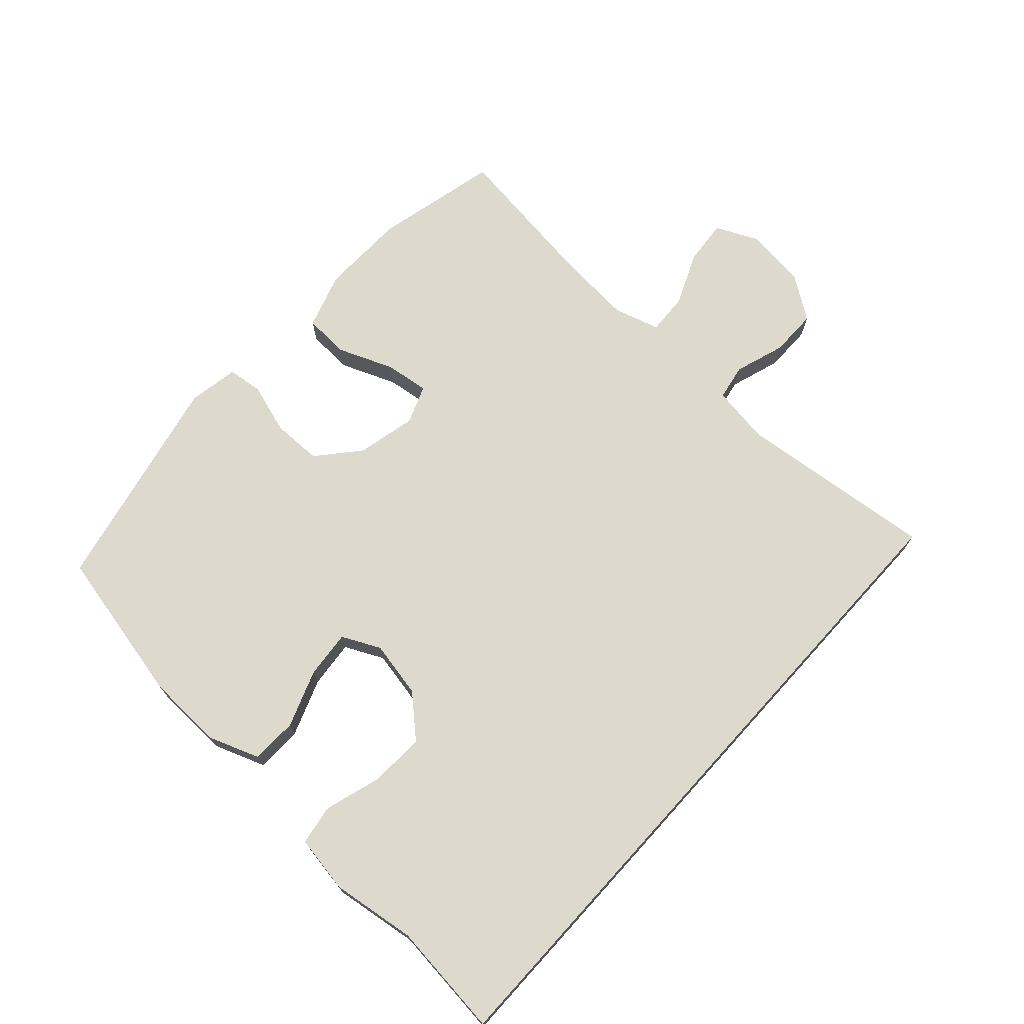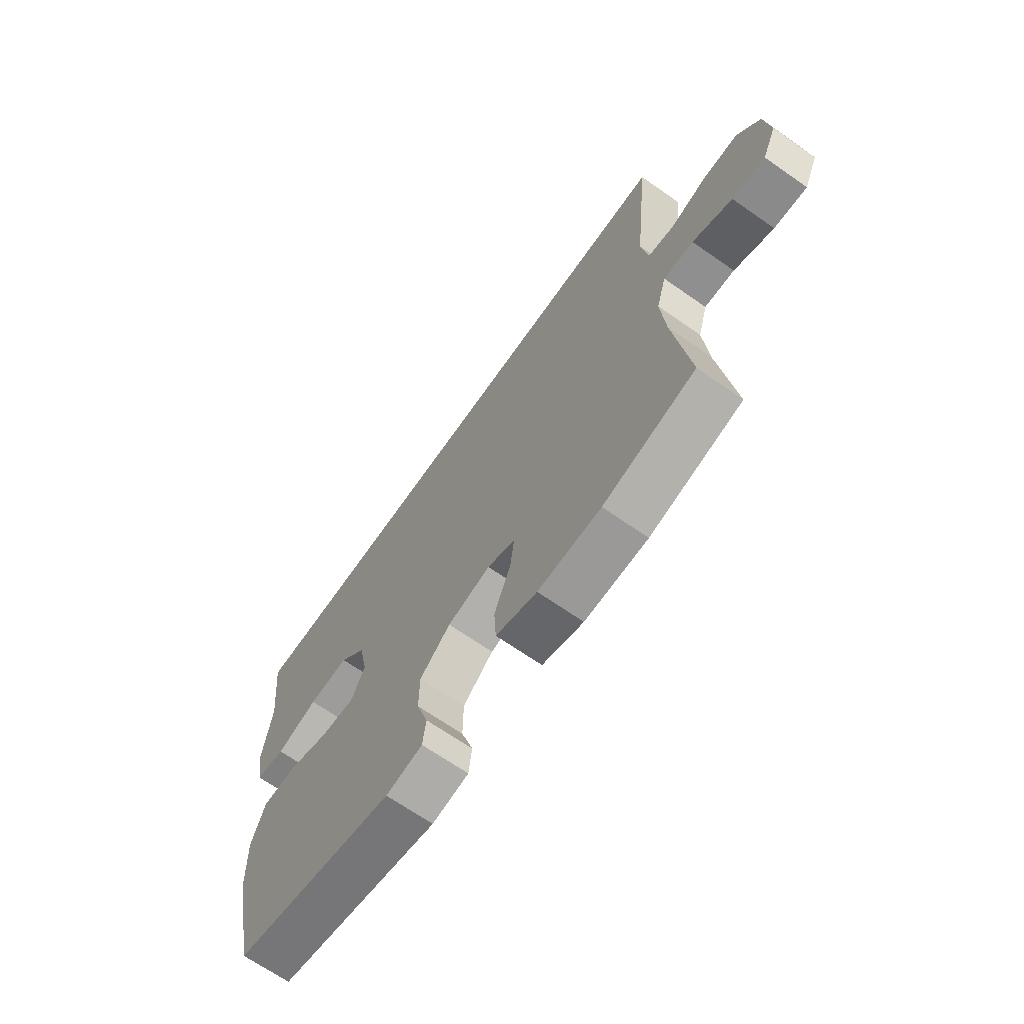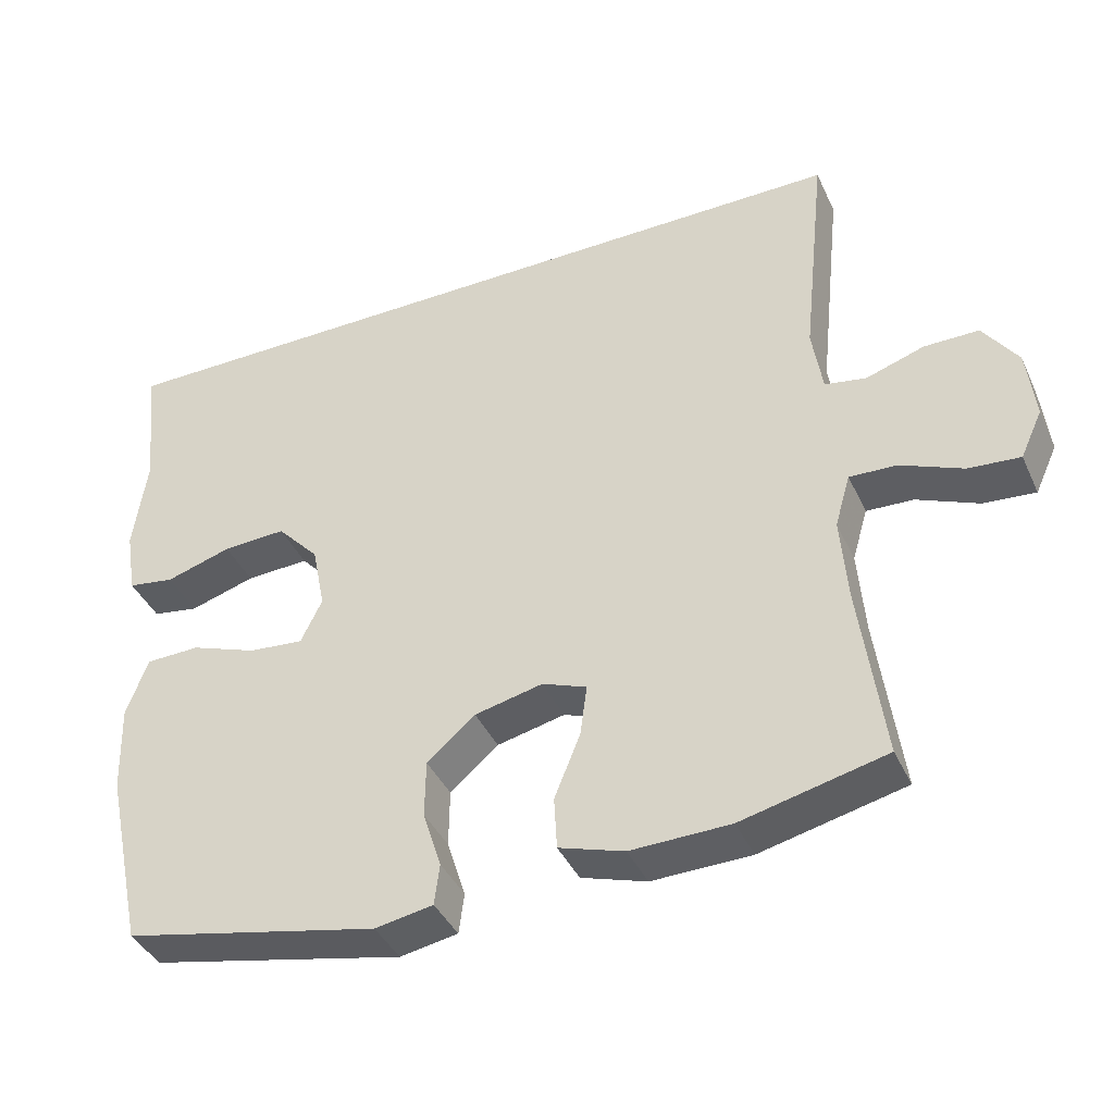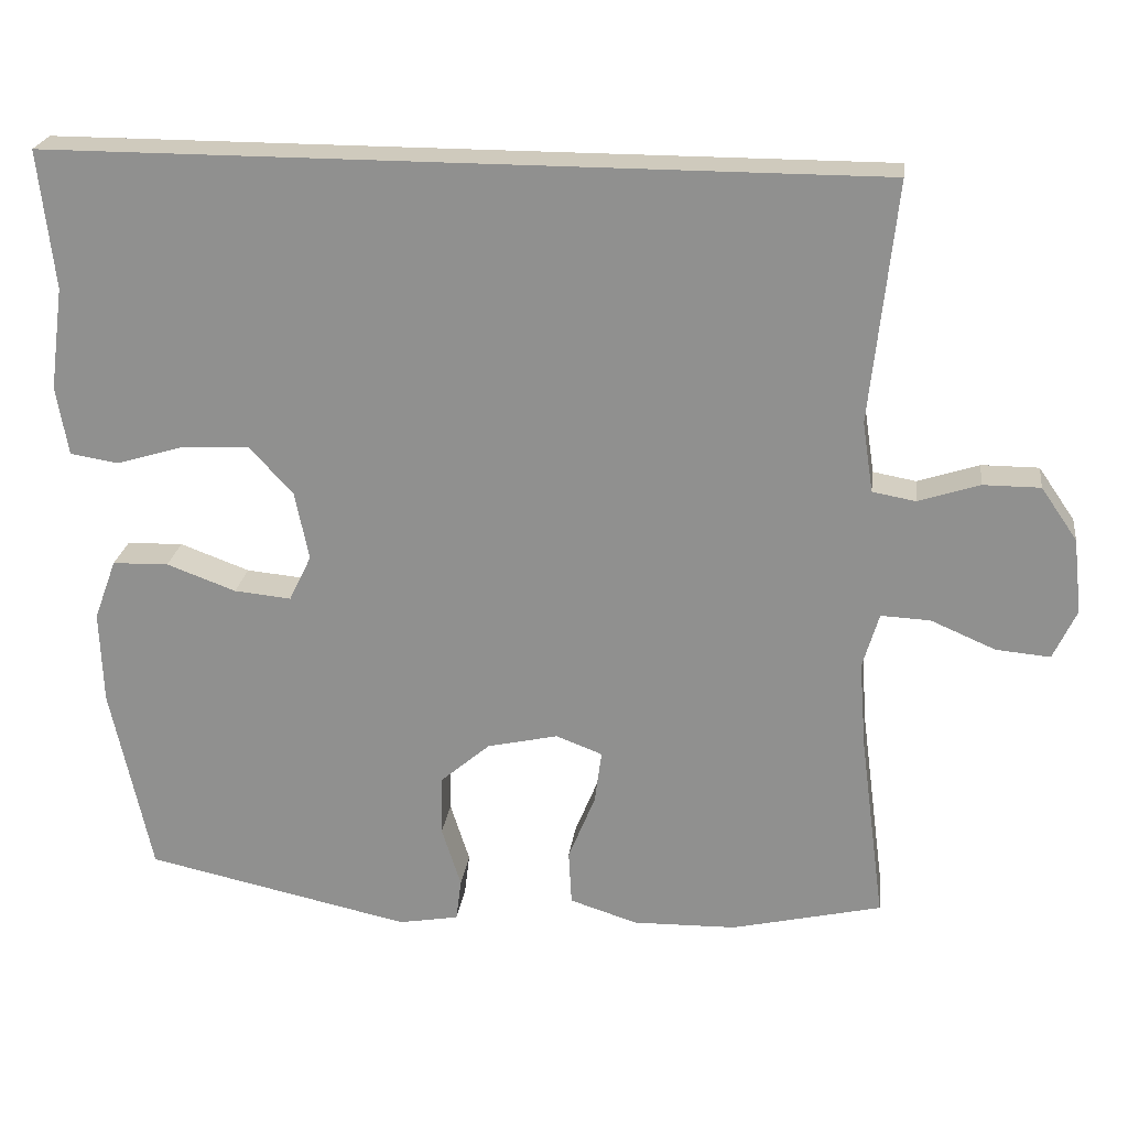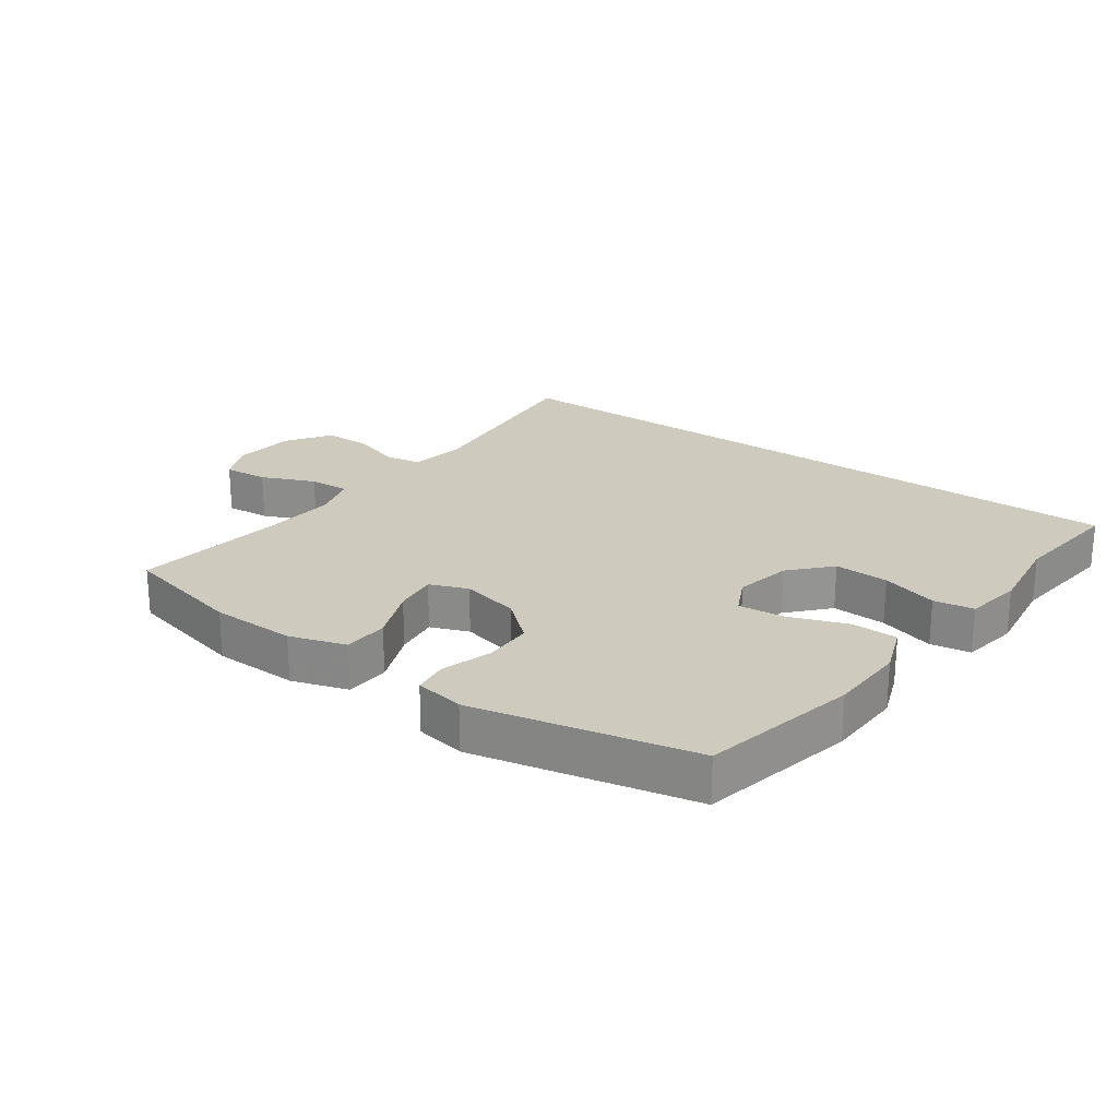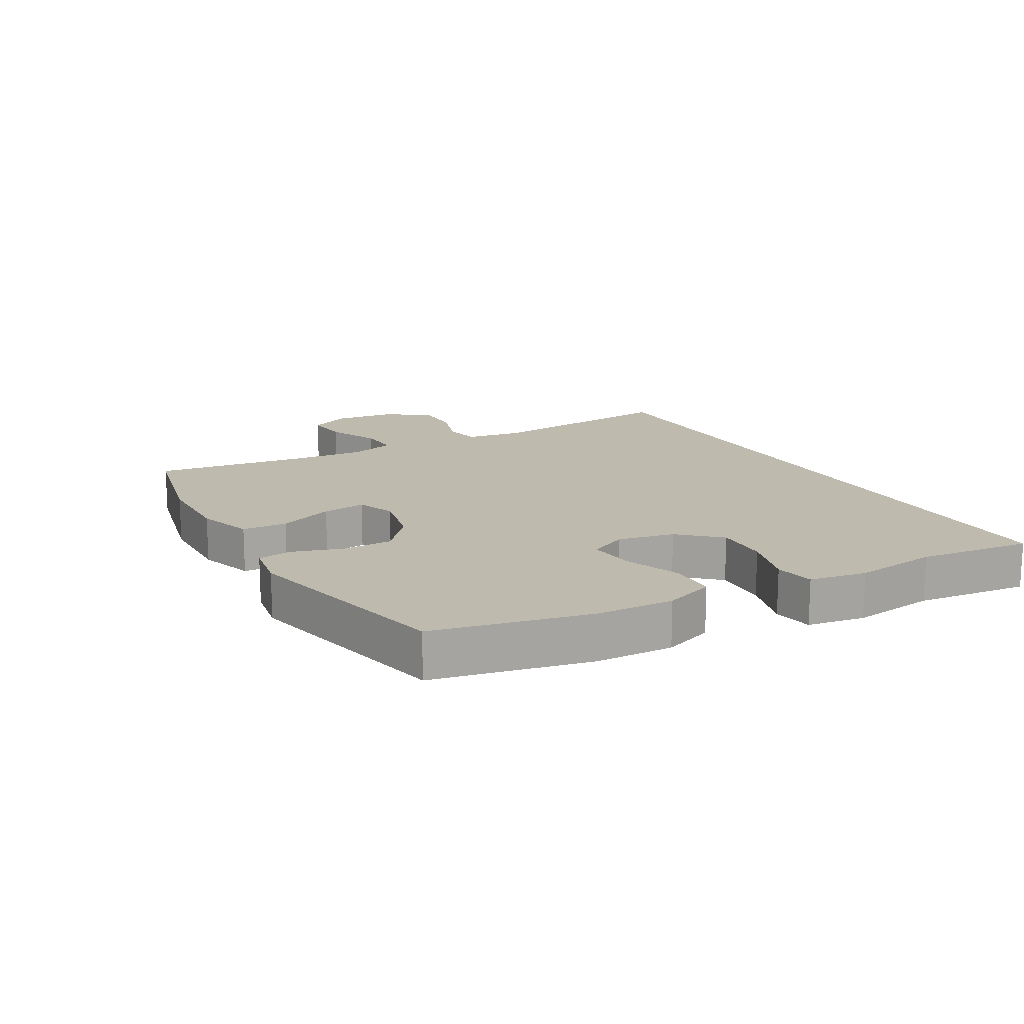
<metadata>
{"format":"obj","ext":"obj","renderer":"f3d","projection":"perspective","resolution":1024,"background":"white","views":[{"elev":71.9,"azim":-47.8,"up":"+Y"},{"elev":-67.8,"azim":55.0,"up":"+Z"},{"elev":-40.4,"azim":23.2,"up":"+Z"},{"elev":23.1,"azim":7.5,"up":"+Z"},{"elev":23.2,"azim":-144.4,"up":"+Y"},{"elev":15.6,"azim":-119.7,"up":"+Y"}]}
</metadata>
<code>
v -0.5 0.07 -0.5
v -0.553 0.07 -0.254
v -0.557 0.07 -0.133
v -0.528 0.07 -0.054
v -0.455 0.07 -0.052
v -0.365 0.07 -0.085
v -0.291 0.07 -0.092
v -0.262 0.07 -0.032
v -0.28 0.07 0.057
v -0.337 0.07 0.119
v -0.423 0.07 0.115
v -0.512 0.07 0.088
v -0.575 0.07 0.098
v -0.59 0.07 0.188
v -0.572 0.07 0.321
v -0.592 0.07 0.5
v 0.48 0.07 0.5
v 0.447 0.07 0.189
v 0.461 0.07 0.098
v 0.517 0.07 0.088
v 0.596 0.07 0.114
v 0.67 0.07 0.114
v 0.717 0.07 0.046
v 0.728 0.07 -0.051
v 0.698 0.07 -0.116
v 0.628 0.07 -0.11
v 0.544 0.07 -0.074
v 0.48 0.07 -0.071
v 0.459 0.07 -0.143
v 0.468 0.07 -0.258
v 0.5 0.07 -0.5
v 0.305 0.07 -0.546
v 0.171 0.07 -0.549
v 0.083 0.07 -0.521
v 0.079 0.07 -0.45
v 0.114 0.07 -0.363
v 0.123 0.07 -0.294
v 0.063 0.07 -0.271
v -0.029 0.07 -0.292
v -0.094 0.07 -0.348
v -0.095 0.07 -0.426
v -0.07 0.07 -0.505
v -0.077 0.07 -0.56
v -0.155 0.07 -0.574
v -0.5 0 -0.5
v -0.553 0 -0.254
v -0.557 0 -0.133
v -0.528 0 -0.054
v -0.455 0 -0.052
v -0.365 0 -0.085
v -0.291 0 -0.092
v -0.262 0 -0.032
v -0.28 0 0.057
v -0.337 0 0.119
v -0.423 0 0.115
v -0.512 0 0.088
v -0.575 0 0.098
v -0.59 0 0.188
v -0.572 0 0.321
v -0.592 0 0.5
v 0.48 0 0.5
v 0.447 0 0.189
v 0.461 0 0.098
v 0.517 0 0.088
v 0.596 0 0.114
v 0.67 0 0.114
v 0.717 0 0.046
v 0.728 0 -0.051
v 0.698 0 -0.116
v 0.628 0 -0.11
v 0.544 0 -0.074
v 0.48 0 -0.071
v 0.459 0 -0.143
v 0.468 0 -0.258
v 0.5 0 -0.5
v 0.305 0 -0.546
v 0.171 0 -0.549
v 0.083 0 -0.521
v 0.079 0 -0.45
v 0.114 0 -0.363
v 0.123 0 -0.294
v 0.063 0 -0.271
v -0.029 0 -0.292
v -0.094 0 -0.348
v -0.095 0 -0.426
v -0.07 0 -0.505
v -0.077 0 -0.56
v -0.155 0 -0.574
f 41 42 43 44
f 40 41 44 1
f 39 40 1 2
f 38 39 2 3
f 33 34 35 36
f 33 36 37
f 30 31 32 33
f 29 30 33 37
f 28 29 37 38
f 24 25 26 27
f 24 27 28
f 23 24 28
f 20 21 22 23
f 19 20 23 28
f 18 19 28 38
f 15 16 17 18
f 11 12 13 14
f 10 11 14 15
f 3 4 5 6
f 3 6 7
f 38 3 7
f 18 38 7 8
f 10 15 18
f 9 10 18
f 8 9 18
f 88 87 86 85
f 45 88 85 84
f 46 45 84 83
f 47 46 83 82
f 80 79 78 77
f 81 80 77
f 77 76 75 74
f 81 77 74 73
f 82 81 73 72
f 71 70 69 68
f 72 71 68
f 72 68 67
f 67 66 65 64
f 72 67 64 63
f 82 72 63 62
f 62 61 60 59
f 58 57 56 55
f 59 58 55 54
f 50 49 48 47
f 51 50 47
f 51 47 82
f 52 51 82 62
f 62 59 54
f 62 54 53
f 62 53 52
f 1 45 46 2
f 2 46 47 3
f 3 47 48 4
f 4 48 49 5
f 5 49 50 6
f 6 50 51 7
f 7 51 52 8
f 8 52 53 9
f 9 53 54 10
f 10 54 55 11
f 11 55 56 12
f 12 56 57 13
f 13 57 58 14
f 14 58 59 15
f 15 59 60 16
f 16 60 61 17
f 17 61 62 18
f 18 62 63 19
f 19 63 64 20
f 20 64 65 21
f 21 65 66 22
f 22 66 67 23
f 23 67 68 24
f 24 68 69 25
f 25 69 70 26
f 26 70 71 27
f 27 71 72 28
f 28 72 73 29
f 29 73 74 30
f 30 74 75 31
f 31 75 76 32
f 32 76 77 33
f 33 77 78 34
f 34 78 79 35
f 35 79 80 36
f 36 80 81 37
f 37 81 82 38
f 38 82 83 39
f 39 83 84 40
f 40 84 85 41
f 41 85 86 42
f 42 86 87 43
f 43 87 88 44
f 44 88 45 1

</code>
